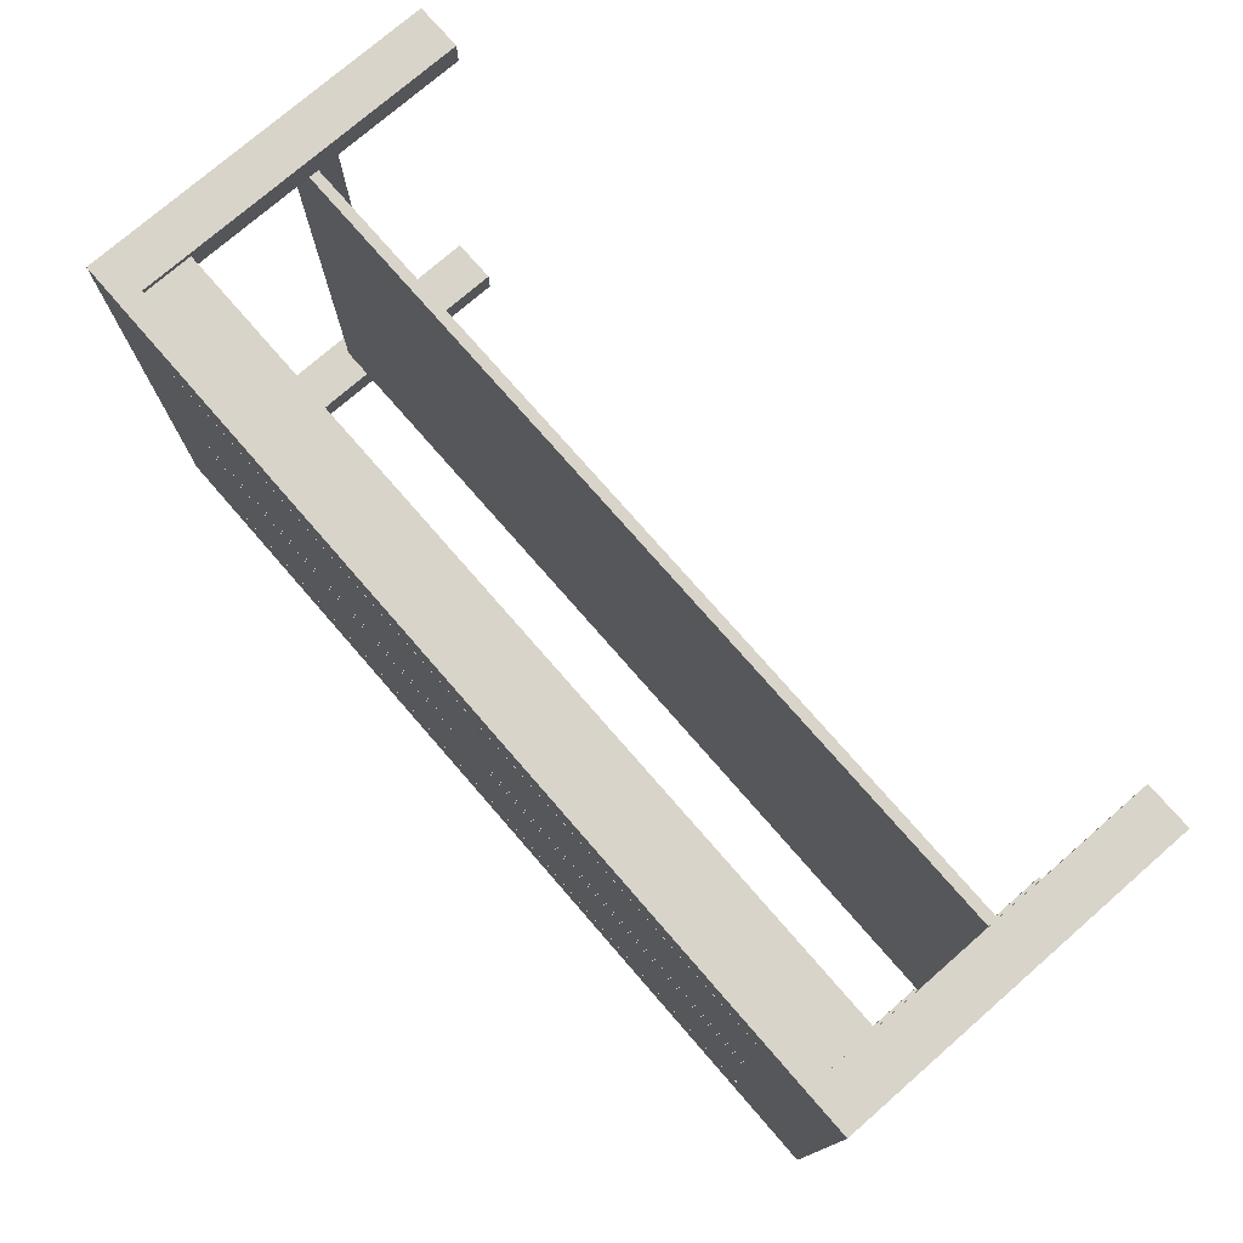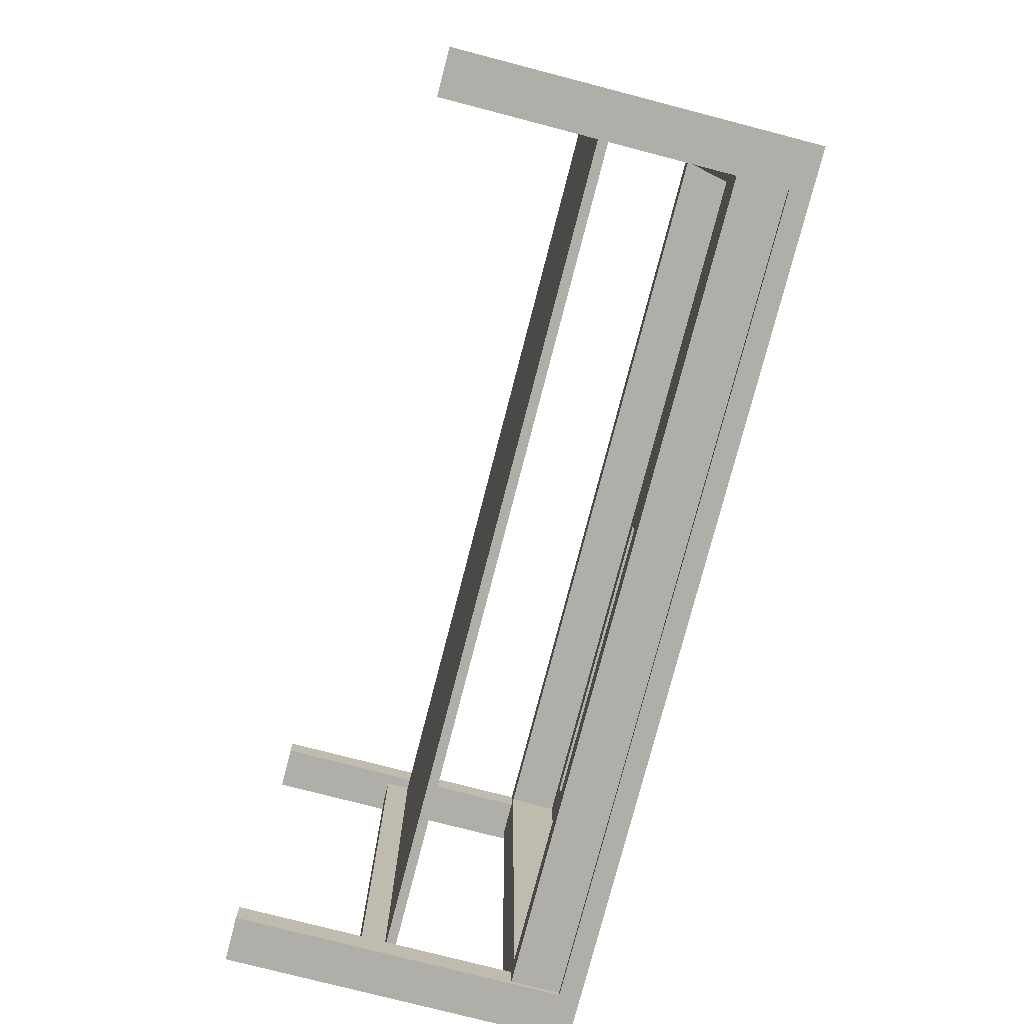
<metadata>
{"format":"obj","ext":"obj","renderer":"f3d","projection":"perspective","resolution":1024,"background":"white","views":[{"elev":75.7,"azim":-131.0,"up":"+Z"},{"elev":-77.5,"azim":75.5,"up":"+Z"}]}
</metadata>
<code>
v -0.3703 0.04495 0.2352
v -0.3703 0.000492 0.2305
v -0.3703 0.04495 0.2305
v -0.3703 -0.2536 0.2352
v -0.4032 0.04495 0.2305
v -0.3703 -0.2536 0.2117
v -0.4114 -0.2536 0.2352
v -0.4032 0.000492 0.2305
v -0.4114 0.04495 0.2352
v -0.3703 0.000492 0.2117
v -0.4032 0.000492 0.2117
v -0.4114 0.04495 0.2117
v -0.4114 -0.2536 0.2117
v -0.4032 0.04495 0.2117
v 0.4119 0.04495 0.2352
v 0.3707 -0.2536 0.2352
v 0.4119 -0.2536 0.2352
v 0.3707 0.04495 0.2352
v 0.4119 -0.2536 0.2117
v 0.4037 0.04495 0.2305
v 0.3707 0.04495 0.2305
v 0.3707 -0.2536 0.2117
v 0.4119 0.04495 0.2117
v 0.4037 0.04495 0.2117
v 0.3707 0.000492 0.2305
v 0.3707 0.000492 0.2117
v 0.4037 0.000492 0.2117
v 0.4037 0.000492 0.2305
v -0.4114 -0.2536 -0.2117
v -0.4114 0.04495 -0.2352
v -0.4114 -0.2536 -0.2352
v -0.4114 0.04495 -0.2117
v -0.3703 -0.2536 -0.2352
v -0.4032 0.000492 -0.2117
v -0.4032 0.04495 -0.2117
v -0.3703 0.04495 -0.2352
v -0.3703 -0.2536 -0.2117
v -0.3703 0.000492 -0.2117
v -0.4032 0.04495 -0.2305
v -0.3703 0.04495 -0.2305
v -0.3703 0.000492 -0.2305
v -0.4032 0.000492 -0.2305
v -0.3805 -0.1168 0.2117
v -0.4011 -0.139 0.2117
v -0.3805 -0.139 0.2117
v -0.4011 -0.1168 0.2117
v -0.3805 -0.139 -0.2117
v -0.4011 -0.1168 -0.2117
v -0.4011 -0.139 -0.2117
v -0.3805 -0.1168 -0.2117
v 0.3707 -0.2536 -0.2117
v 0.3707 0.04495 -0.2352
v 0.3707 -0.2536 -0.2352
v 0.3707 0.000492 -0.2305
v 0.4119 -0.2536 -0.2352
v 0.3707 0.000492 -0.2117
v 0.3707 0.04495 -0.2305
v 0.4119 0.04495 -0.2352
v 0.4119 -0.2536 -0.2117
v 0.4037 0.000492 -0.2117
v 0.4037 0.04495 -0.2305
v 0.4119 0.04495 -0.2117
v 0.4037 0.000492 -0.2305
v 0.4037 0.04495 -0.2117
v -0.362 0.000492 -0.207
v 0.3625 0.000492 -0.207
v -0.362 0.000492 0.207
v 0.3625 0.000492 0.207
v -0.362 0.04495 0.207
v 0.3625 0.04495 0.207
v -0.362 0.04495 -0.207
v 0.3625 0.04495 -0.207
v -0.3703 0.04495 0.2117
v -0.3703 0.04495 -0.2117
v 0.3707 0.04495 -0.2117
v 0.3707 0.04495 0.2117
v -0.022 0.064 0.1872
v -0.022 0.0621 0.0127
v -0.022 0.064 0.0127
v -0.022 0.0621 0.1872
v -0.3274 0.064 0.0127
v -0.3274 0.0621 0.1872
v -0.3274 0.0621 0.0127
v -0.3274 0.064 0.1872
v 0.3279 0.064 -0.0127
v 0.3279 0.0621 -0.1872
v 0.3279 0.064 -0.1872
v 0.3279 0.0621 -0.0127
v 0.02246 0.064 -0.1872
v 0.02246 0.0621 -0.0127
v 0.02246 0.0621 -0.1872
v 0.02246 0.064 -0.0127
v 0.4119 0.064 0.2352
v 0.4119 0.064 -0.2352
v 0.3296 0.064 -0.2352
v 0.3296 0.04495 0.2352
v 0.3296 0.04495 -0.2352
v 0.3296 0.064 0.2352
v 0.3279 0.04495 -0.0127
v -0.3291 0.064 -0.2352
v 0.3296 0.064 -0.1882
v -0.3291 0.04495 0.2352
v -0.022 0.04495 0.1872
v 0.3279 0.04495 -0.1872
v -0.3291 0.04495 -0.2352
v 0.3296 0.064 0.1882
v -0.3291 0.064 0.2352
v -0.3274 0.04495 0.1872
v 0.02246 0.04495 -0.0127
v 0.02246 0.04495 -0.1872
v -0.4114 0.064 -0.2352
v -0.3291 0.064 -0.1882
v 0.3296 0.0621 0.1882
v -0.3291 0.064 0.1882
v -0.3274 0.04495 0.0127
v -0.022 0.04495 0.0127
v -0.3291 0.0621 -0.1882
v 0.3296 0.0621 -0.1882
v 0.3279 0.0621 0.1872
v -0.3291 0.0621 0.1882
v -0.4114 0.064 0.2352
v 0.3279 0.0621 -0.01176
v -0.02035 0.0621 0.1872
v -0.022 0.0621 0.01176
v 0.02082 0.0621 -0.1872
v 0.02246 0.0621 -0.01176
v 0.3279 0.0621 0.01176
v 0.02246 0.0621 0.1872
v -0.3274 0.0621 0.01176
v 0.02082 0.0621 0.1872
v -0.022 0.0621 -0.1872
v -0.022 0.0621 -0.01176
v 0.02246 0.064 -0.01176
v 0.3279 0.064 0.01176
v 0.3279 0.0621 0.0127
v -0.02035 0.0621 -0.1872
v 0.3279 0.064 0.1872
v -0.3274 0.0621 -0.01176
v 0.02082 0.064 0.1872
v -0.022 0.0621 -0.0127
v -0.022 0.064 0.01176
v 0.02246 0.0621 0.01176
v 0.3279 0.064 -0.01176
v -0.02035 0.064 -0.1872
v 0.02246 0.064 0.1872
v -0.3274 0.0621 -0.0127
v -0.3274 0.064 -0.01176
v -0.02035 0.064 0.1872
v -0.022 0.064 -0.0127
v -0.022 0.064 -0.01176
v -0.3274 0.064 0.01176
v 0.02246 0.0621 0.0127
v 0.02246 0.064 0.01176
v 0.3279 0.064 0.0127
v -0.3274 0.0621 -0.1872
v 0.02082 0.064 -0.1872
v 0.02246 0.064 0.0127
v -0.022 0.064 -0.1872
v -0.3274 0.064 -0.1872
v -0.3274 0.064 -0.0127
v 0.3976 -0.1168 0.2117
v 0.377 -0.139 0.2117
v 0.3976 -0.139 0.2117
v 0.377 -0.1168 0.2117
v 0.3976 -0.139 -0.2117
v 0.377 -0.1168 -0.2117
v 0.377 -0.139 -0.2117
v 0.3976 -0.1168 -0.2117
v 0.3976 -0.1079 0.2117
v 0.3976 -0.1079 -0.2117
v -0.4011 -0.1079 -0.2117
v -0.4011 -0.1079 0.2117
g mesh1_mesh1-geometry
f 1 2 3
f 4 2 1
f 2 5 3
f 5 1 3
f 6 2 4
f 1 7 4
f 5 2 8
f 1 5 9
f 2 6 10
f 7 6 4
f 7 1 9
f 2 11 8
f 11 5 8
f 9 5 12
f 10 6 11
f 11 2 10
f 6 7 13
f 12 7 9
f 5 11 14
f 12 5 14
f 6 12 11
f 7 12 13
f 12 6 13
f 11 12 14
g mesh1_mesh1-geometry
f 3 2 1
f 1 2 4
f 3 5 2
f 3 1 5
f 4 2 6
f 4 7 1
f 8 2 5
f 9 5 1
f 10 6 2
f 4 6 7
f 9 1 7
f 8 11 2
f 8 5 11
f 12 5 9
f 11 6 10
f 10 2 11
f 13 7 6
f 9 7 12
f 14 11 5
f 14 5 12
f 11 12 6
f 13 12 7
f 13 6 12
f 14 12 11
g mesh2_mesh2-geometry
f 15 16 17
f 16 15 18
f 16 19 17
f 19 15 17
f 15 20 18
f 21 16 18
f 19 16 22
f 15 19 23
f 15 24 20
f 18 20 21
f 25 16 21
f 16 26 22
f 26 19 22
f 19 27 23
f 24 15 23
f 24 28 20
f 28 21 20
f 26 16 25
f 21 28 25
f 19 26 27
f 23 27 24
f 28 24 27
f 28 26 25
f 26 28 27
g mesh2_mesh2-geometry
f 17 16 15
f 18 15 16
f 17 19 16
f 17 15 19
f 18 20 15
f 18 16 21
f 22 16 19
f 23 19 15
f 20 24 15
f 21 20 18
f 21 16 25
f 22 26 16
f 22 19 26
f 23 27 19
f 23 15 24
f 20 28 24
f 20 21 28
f 25 16 26
f 25 28 21
f 27 26 19
f 24 27 23
f 27 24 28
f 25 26 28
f 27 28 26
g mesh3_mesh3-geometry
f 29 30 31
f 30 29 32
f 30 33 31
f 33 29 31
f 29 34 32
f 35 30 32
f 33 30 36
f 29 33 37
f 29 38 34
f 32 34 35
f 39 30 35
f 30 40 36
f 40 33 36
f 33 41 37
f 38 29 37
f 38 42 34
f 42 35 34
f 40 30 39
f 35 42 39
f 33 40 41
f 37 41 38
f 42 38 41
f 42 40 39
f 40 42 41
g mesh3_mesh3-geometry
f 31 30 29
f 32 29 30
f 31 33 30
f 31 29 33
f 32 34 29
f 32 30 35
f 36 30 33
f 37 33 29
f 34 38 29
f 35 34 32
f 35 30 39
f 36 40 30
f 36 33 40
f 37 41 33
f 37 29 38
f 34 42 38
f 34 35 42
f 39 30 40
f 39 42 35
f 41 40 33
f 38 41 37
f 41 38 42
f 39 40 42
f 41 42 40
g mesh4_mesh4-geometry
f 43 44 45
f 44 43 46
f 44 47 45
f 47 43 45
f 43 48 46
f 48 44 46
f 47 44 49
f 43 47 50
f 48 43 50
f 44 48 49
f 48 47 49
f 47 48 50
g mesh4_mesh4-geometry
f 45 44 43
f 46 43 44
f 45 47 44
f 45 43 47
f 46 48 43
f 46 44 48
f 49 44 47
f 50 47 43
f 50 43 48
f 49 48 44
f 49 47 48
f 50 48 47
g mesh5_mesh5-geometry
f 51 52 53
f 52 51 54
f 52 55 53
f 55 51 53
f 54 51 56
f 57 52 54
f 55 52 58
f 51 55 59
f 56 51 60
f 60 54 56
f 61 52 57
f 54 61 57
f 61 58 52
f 62 55 58
f 55 62 59
f 62 51 59
f 51 62 60
f 54 60 63
f 61 54 63
f 58 61 62
f 60 62 64
f 60 61 63
f 64 62 61
f 61 60 64
g mesh5_mesh5-geometry
f 53 52 51
f 54 51 52
f 53 55 52
f 53 51 55
f 56 51 54
f 54 52 57
f 58 52 55
f 59 55 51
f 60 51 56
f 56 54 60
f 57 52 61
f 57 61 54
f 52 58 61
f 58 55 62
f 59 62 55
f 59 51 62
f 60 62 51
f 63 60 54
f 63 54 61
f 62 61 58
f 64 62 60
f 63 61 60
f 61 62 64
f 64 60 61
g mesh6_mesh6-geometry
f 11 35 34
f 35 11 14
f 38 11 34
f 11 38 10
f 41 10 38
f 41 2 10
f 40 54 41
f 41 65 2
f 2 21 3
f 54 40 57
f 54 66 41
f 41 66 65
f 67 2 65
f 21 2 25
f 66 54 68
f 68 69 70
f 69 65 71
f 72 65 66
f 68 2 67
f 65 69 67
f 2 26 25
f 56 68 54
f 68 72 66
f 69 68 67
f 72 68 70
f 65 72 71
f 26 2 68
f 26 68 56
f 60 26 56
f 24 60 64
f 26 60 27
f 60 24 27
g mesh6_mesh6-geometry
f 34 35 11
f 14 11 35
f 35 38 34
f 34 38 35
f 34 11 38
f 11 73 14
f 14 73 11
f 73 35 14
f 14 35 73
f 38 35 74
f 74 35 38
f 10 38 11
f 73 11 10
f 10 11 73
f 35 73 74
f 74 73 35
f 40 38 74
f 74 38 40
f 38 10 41
f 2 73 10
f 10 73 2
f 3 74 73
f 73 74 3
f 38 40 41
f 41 40 38
f 3 40 74
f 74 40 3
f 10 2 41
f 73 2 3
f 3 2 73
f 41 54 40
f 3 69 40
f 40 69 3
f 2 65 41
f 3 21 2
f 57 40 54
f 41 66 54
f 3 70 69
f 69 70 3
f 71 40 69
f 69 40 71
f 65 66 41
f 65 2 67
f 25 2 21
f 21 70 3
f 3 70 21
f 40 75 57
f 57 75 40
f 75 54 57
f 57 54 75
f 68 54 66
f 70 69 68
f 72 40 71
f 71 40 72
f 71 65 69
f 66 65 72
f 67 2 68
f 67 69 65
f 25 26 2
f 26 21 25
f 25 21 26
f 70 21 72
f 72 21 70
f 75 40 72
f 72 40 75
f 54 75 56
f 56 75 54
f 54 68 56
f 66 72 68
f 67 68 69
f 70 68 72
f 71 72 65
f 68 2 26
f 21 26 76
f 76 26 21
f 76 72 21
f 21 72 76
f 75 72 76
f 76 72 75
f 75 60 56
f 56 60 75
f 56 68 26
f 26 24 76
f 76 24 26
f 24 75 76
f 76 75 24
f 60 75 64
f 64 75 60
f 56 26 60
f 24 26 27
f 27 26 24
f 75 24 64
f 64 24 75
f 64 60 24
f 27 60 26
f 27 24 60
g mesh7_mesh7-geometry
l 56 75
l 75 64
l 75 57
g mesh8_mesh8-geometry
l 38 74
l 74 40
l 74 35
g mesh9_mesh9-geometry
l 10 73
l 73 14
l 73 3
g mesh10_mesh10-geometry
l 26 76
l 76 21
l 76 24
g mesh11_mesh11-geometry
l 70 69
l 72 70
l 69 71
l 71 72
g mesh12_mesh12-geometry
f 77 78 79
f 78 77 80
f 79 78 77
f 80 77 78
f 78 81 79
f 79 81 78
f 81 77 79
f 79 77 81
f 77 82 80
f 80 82 77
f 82 78 80
f 80 78 82
f 81 78 83
f 83 78 81
f 77 81 84
f 84 81 77
f 82 77 84
f 84 77 82
f 78 82 83
f 83 82 78
f 82 81 83
f 83 81 82
f 81 82 84
f 84 82 81
g mesh13_mesh13-geometry
l 78 80
l 78 79
l 78 83
l 77 80
l 80 82
l 79 77
l 79 81
l 83 81
l 83 82
l 77 84
l 84 82
l 81 84
g mesh14_mesh14-geometry
f 85 86 87
f 86 85 88
f 87 86 85
f 88 85 86
f 86 89 87
f 87 89 86
f 89 85 87
f 87 85 89
f 85 90 88
f 88 90 85
f 90 86 88
f 88 86 90
f 89 86 91
f 91 86 89
f 85 89 92
f 92 89 85
f 90 85 92
f 92 85 90
f 86 90 91
f 91 90 86
f 90 89 91
f 91 89 90
f 89 90 92
f 92 90 89
g mesh15_mesh15-geometry
l 86 88
l 86 87
l 86 91
l 85 88
l 88 90
l 87 85
l 87 89
l 91 89
l 91 90
l 85 92
l 92 90
l 89 92
g mesh16_mesh16-geometry
f 24 62 23
f 62 24 64
f 23 62 24
f 64 24 62
f 23 93 62
f 24 18 23
f 64 18 24
f 62 58 64
f 62 93 58
f 15 93 23
f 15 23 18
f 18 64 52
f 52 64 58
f 94 58 93
f 15 18 93
f 21 18 52
f 58 95 52
f 94 95 58
f 94 93 95
f 96 93 18
f 96 21 18
f 18 21 96
f 57 21 52
f 97 52 95
f 98 95 93
f 98 93 96
f 21 96 3
f 3 96 21
f 57 99 21
f 40 52 57
f 57 52 40
f 52 40 97
f 97 40 52
f 95 100 97
f 101 95 98
f 96 102 98
f 3 96 102
f 102 96 3
f 3 21 103
f 103 21 99
f 99 57 104
f 40 104 57
f 97 40 105
f 105 40 97
f 105 97 100
f 95 101 100
f 106 101 98
f 107 98 102
f 3 102 1
f 1 102 3
f 108 3 103
f 109 103 99
f 104 86 99
f 110 104 40
f 105 40 36
f 36 40 105
f 100 111 105
f 112 100 101
f 101 113 106
f 106 113 101
f 106 98 114
f 107 114 98
f 102 1 107
f 1 3 9
f 115 3 108
f 108 103 82
f 110 103 109
f 109 99 90
f 88 99 86
f 104 110 86
f 116 110 40
f 36 14 40
f 105 111 36
f 100 112 111
f 117 101 112
f 112 101 117
f 113 101 118
f 118 101 113
f 113 114 106
f 106 114 113
f 107 111 114
f 9 107 1
f 14 9 3
f 3 115 40
f 108 82 115
f 80 82 103
f 103 110 116
f 109 90 110
f 88 90 99
f 119 86 88
f 88 86 119
f 91 86 110
f 115 116 40
f 40 14 3
f 14 36 35
f 30 36 111
f 114 111 112
f 101 117 118
f 118 117 101
f 114 117 112
f 112 117 114
f 118 86 113
f 113 86 118
f 114 113 120
f 120 113 114
f 121 111 107
f 121 107 9
f 12 9 14
f 83 115 82
f 120 80 82
f 82 80 120
f 80 103 78
f 116 78 103
f 91 110 90
f 90 122 88
f 88 122 90
f 119 113 86
f 86 113 119
f 119 88 122
f 122 88 119
f 86 117 91
f 91 117 86
f 116 115 78
f 30 35 36
f 12 35 14
f 14 35 12
f 30 111 32
f 86 118 117
f 117 118 86
f 117 114 120
f 120 114 117
f 113 119 120
f 120 119 113
f 121 32 111
f 9 12 121
f 83 78 115
f 83 117 82
f 82 117 83
f 120 123 80
f 80 123 120
f 120 82 117
f 117 82 120
f 80 124 78
f 78 124 80
f 91 125 90
f 90 125 91
f 122 90 126
f 126 90 122
f 119 122 127
f 127 122 119
f 91 117 125
f 125 117 91
f 32 35 30
f 35 12 32
f 32 12 35
f 120 119 128
f 128 119 120
f 12 32 121
f 78 129 83
f 83 129 78
f 129 117 83
f 83 117 129
f 120 130 123
f 123 130 120
f 80 123 131
f 131 123 80
f 80 132 124
f 124 132 80
f 129 78 124
f 124 78 129
f 90 125 126
f 126 125 90
f 133 122 126
f 126 122 133
f 122 134 127
f 127 134 122
f 119 127 135
f 135 127 119
f 125 117 136
f 136 117 125
f 137 128 119
f 119 128 137
f 120 128 130
f 130 128 120
f 138 117 129
f 129 117 138
f 139 123 130
f 130 123 139
f 136 131 123
f 123 131 136
f 80 131 140
f 140 131 80
f 80 140 132
f 132 140 80
f 132 141 124
f 124 141 132
f 141 129 124
f 124 129 141
f 126 125 142
f 142 125 126
f 122 133 143
f 143 133 122
f 142 133 126
f 126 133 142
f 134 122 143
f 143 122 134
f 134 142 127
f 127 142 134
f 142 135 127
f 127 135 142
f 135 137 119
f 119 137 135
f 136 117 131
f 131 117 136
f 144 125 136
f 136 125 144
f 128 137 145
f 145 137 128
f 130 128 125
f 125 128 130
f 146 117 138
f 138 117 146
f 129 147 138
f 138 147 129
f 123 139 148
f 148 139 123
f 125 139 130
f 130 139 125
f 123 144 136
f 136 144 123
f 131 149 140
f 140 149 131
f 146 132 140
f 140 132 146
f 141 132 150
f 150 132 141
f 129 141 151
f 151 141 129
f 142 125 152
f 152 125 142
f 143 134 133
f 133 142 153
f 153 142 133
f 142 134 153
f 153 134 142
f 135 142 152
f 152 142 135
f 137 135 154
f 154 135 137
f 131 117 155
f 155 117 131
f 125 144 156
f 156 144 125
f 145 157 137
f 157 128 145
f 145 128 157
f 152 125 128
f 128 125 152
f 155 117 146
f 146 117 155
f 132 146 138
f 138 146 132
f 147 129 151
f 151 129 147
f 147 132 138
f 138 132 147
f 148 144 139
f 144 123 148
f 148 123 144
f 139 125 156
f 156 125 139
f 149 131 158
f 158 131 149
f 149 146 140
f 140 146 149
f 132 147 150
f 150 147 132
f 150 141 147
f 151 147 141
f 153 133 134
f 157 135 152
f 152 135 157
f 135 157 154
f 154 157 135
f 154 137 157
f 159 131 155
f 155 131 159
f 156 139 144
f 128 157 152
f 152 157 128
f 146 159 155
f 155 159 146
f 131 159 158
f 158 159 131
f 158 149 159
f 146 149 160
f 160 149 146
f 159 146 160
f 160 146 159
f 160 159 149
g mesh16_mesh16-geometry
f 62 93 23
f 23 18 24
f 24 18 64
f 64 58 62
f 58 93 62
f 23 93 15
f 18 23 15
f 52 64 18
f 58 64 52
f 93 58 94
f 93 18 15
f 52 18 21
f 52 95 58
f 58 95 94
f 95 93 94
f 18 93 96
f 52 21 57
f 95 52 97
f 93 95 98
f 96 93 98
f 21 99 57
f 97 100 95
f 98 95 101
f 98 102 96
f 103 21 3
f 99 21 103
f 104 57 99
f 57 104 40
f 100 97 105
f 100 101 95
f 98 101 106
f 102 98 107
f 103 3 108
f 99 103 109
f 99 86 104
f 40 104 110
f 105 111 100
f 101 100 112
f 114 98 106
f 98 114 107
f 107 1 102
f 9 3 1
f 108 3 115
f 82 103 108
f 109 103 110
f 90 99 109
f 86 99 88
f 86 110 104
f 40 110 116
f 40 14 36
f 36 111 105
f 111 112 100
f 114 111 107
f 1 107 9
f 3 9 14
f 40 115 3
f 115 82 108
f 103 82 80
f 116 110 103
f 110 90 109
f 99 90 88
f 110 86 91
f 40 116 115
f 3 14 40
f 35 36 14
f 111 36 30
f 112 111 114
f 107 111 121
f 9 107 121
f 14 9 12
f 82 115 83
f 78 103 80
f 103 78 116
f 90 110 91
f 78 115 116
f 36 35 30
f 32 111 30
f 111 32 121
f 121 12 9
f 115 78 83
f 30 35 32
f 121 32 12
f 133 134 143
f 137 157 145
f 139 144 148
f 147 141 150
f 141 147 151
f 134 133 153
f 157 137 154
f 144 139 156
f 159 149 158
f 149 159 160
g mesh17_mesh17-geometry
l 35 14
l 32 35
l 12 14
l 32 12
g mesh18_mesh18-geometry
l 52 57
l 52 97
l 57 40
l 97 105
l 36 40
l 105 36
g mesh19_mesh19-geometry
l 24 64
l 23 24
l 62 64
l 23 62
g mesh20_mesh20-geometry
l 18 21
l 96 18
l 3 21
l 102 96
l 1 3
l 1 102
g mesh21_mesh21-geometry
l 106 101
l 114 106
l 106 113
l 101 118
l 112 114
l 114 120
l 113 118
l 120 113
l 118 117
l 112 117
l 117 120
g mesh22_mesh22-geometry
l 90 91
l 88 90
l 86 91
l 88 86
g mesh23_mesh23-geometry
l 127 122
l 142 127
l 134 127
l 122 126
l 143 122
l 142 126
l 153 142
l 133 126
g mesh24_mesh24-geometry
l 128 119
l 128 152
l 145 128
l 119 135
l 137 119
l 152 135
l 157 152
l 154 135
g mesh25_mesh25-geometry
l 83 82
l 83 78
l 82 80
l 78 80
g mesh26_mesh26-geometry
l 138 129
l 132 138
l 147 138
l 124 129
l 151 129
l 132 124
l 150 132
l 141 124
g mesh27_mesh27-geometry
l 123 136
l 123 130
l 148 123
l 125 136
l 144 136
l 125 130
l 139 130
l 156 125
g mesh28_mesh28-geometry
l 131 155
l 131 140
l 158 131
l 155 146
l 159 155
l 140 146
l 149 140
l 160 146
g mesh29_mesh29-geometry
f 161 162 163
f 162 161 164
f 162 165 163
f 165 161 163
f 161 166 164
f 166 162 164
f 165 162 167
f 161 165 168
f 166 161 168
f 162 166 167
f 166 165 167
f 165 166 168
g mesh29_mesh29-geometry
f 163 162 161
f 164 161 162
f 163 165 162
f 163 161 165
f 164 166 161
f 164 162 166
f 167 162 165
f 168 165 161
f 168 161 166
f 167 166 162
f 167 165 166
f 168 166 165
g mesh30_mesh30-geometry
f 169 168 170
f 168 169 161
f 168 171 170
f 171 169 170
f 169 46 161
f 46 168 161
f 171 168 48
f 169 171 172
f 46 169 172
f 168 46 48
f 46 171 48
f 171 46 172
g mesh30_mesh30-geometry
f 170 168 169
f 161 169 168
f 170 171 168
f 170 169 171
f 161 46 169
f 161 168 46
f 48 168 171
f 172 171 169
f 172 169 46
f 48 46 168
f 48 171 46
f 172 46 171

</code>
